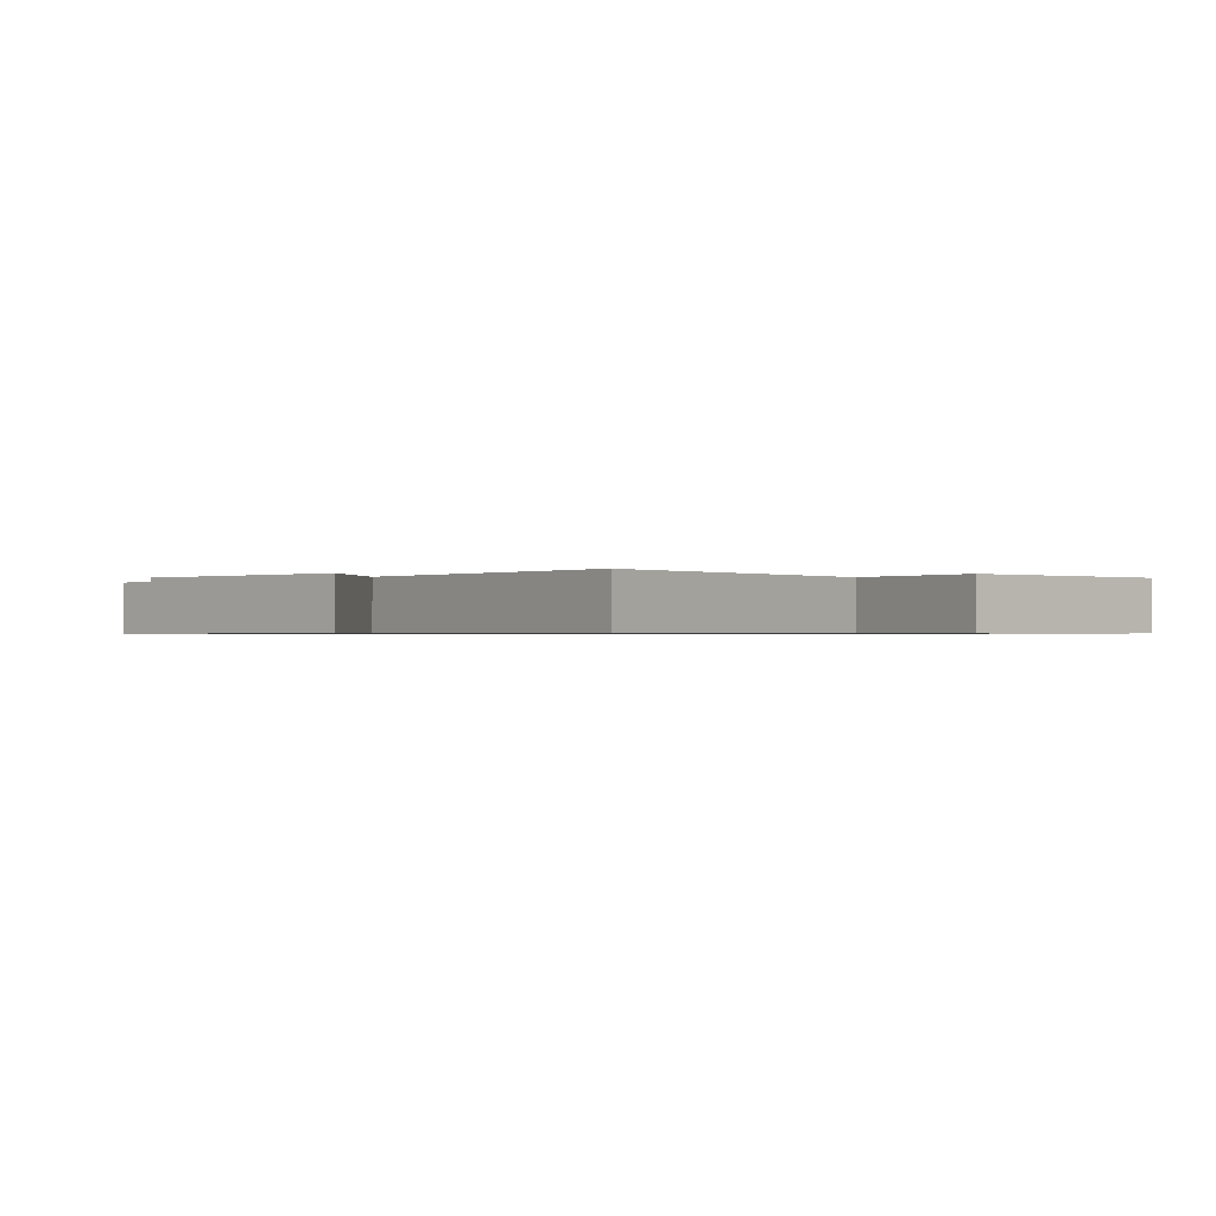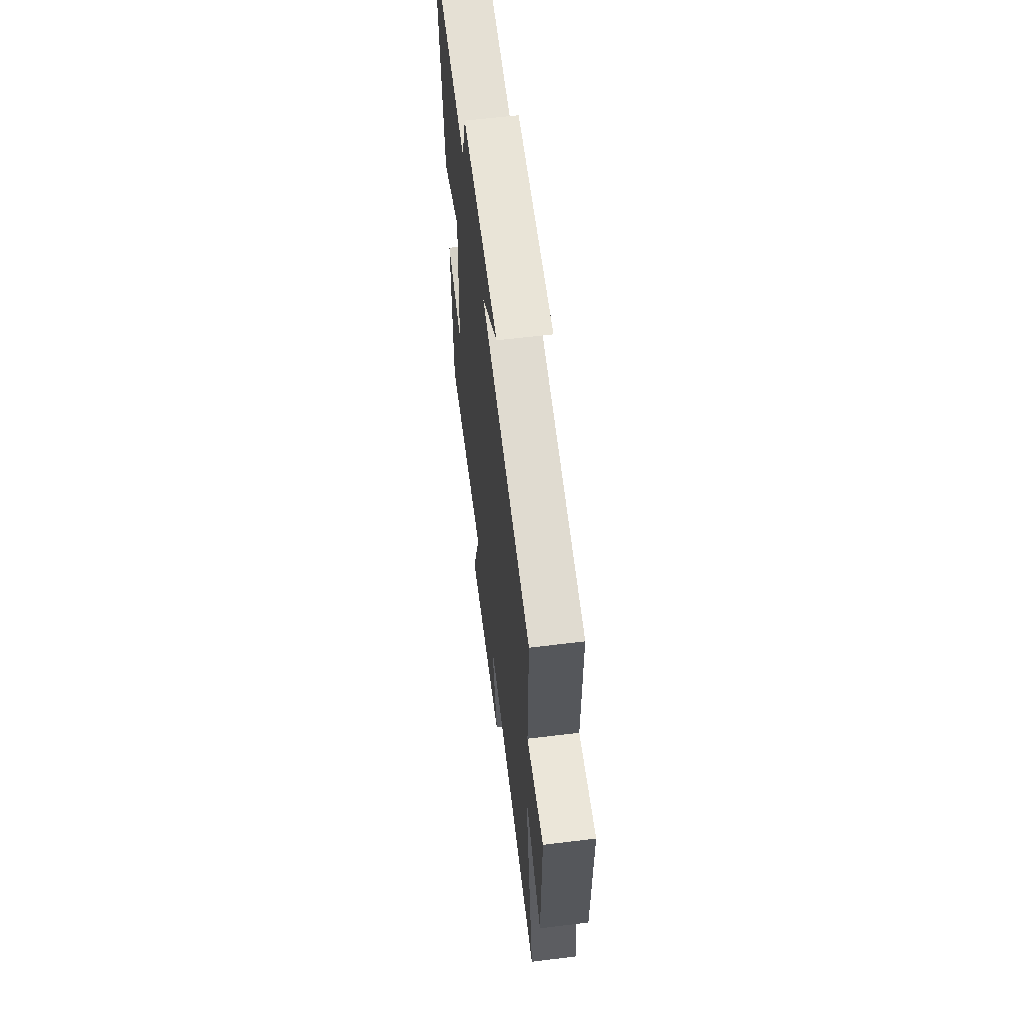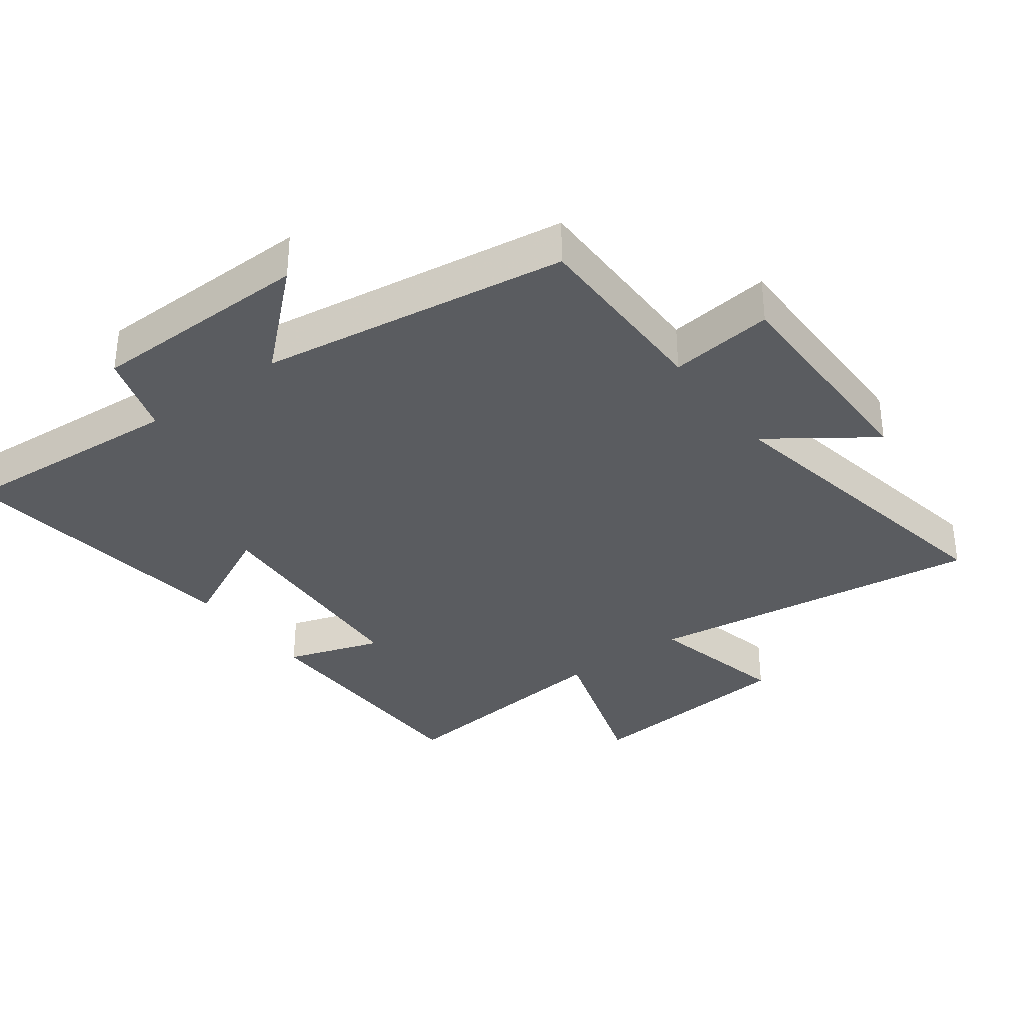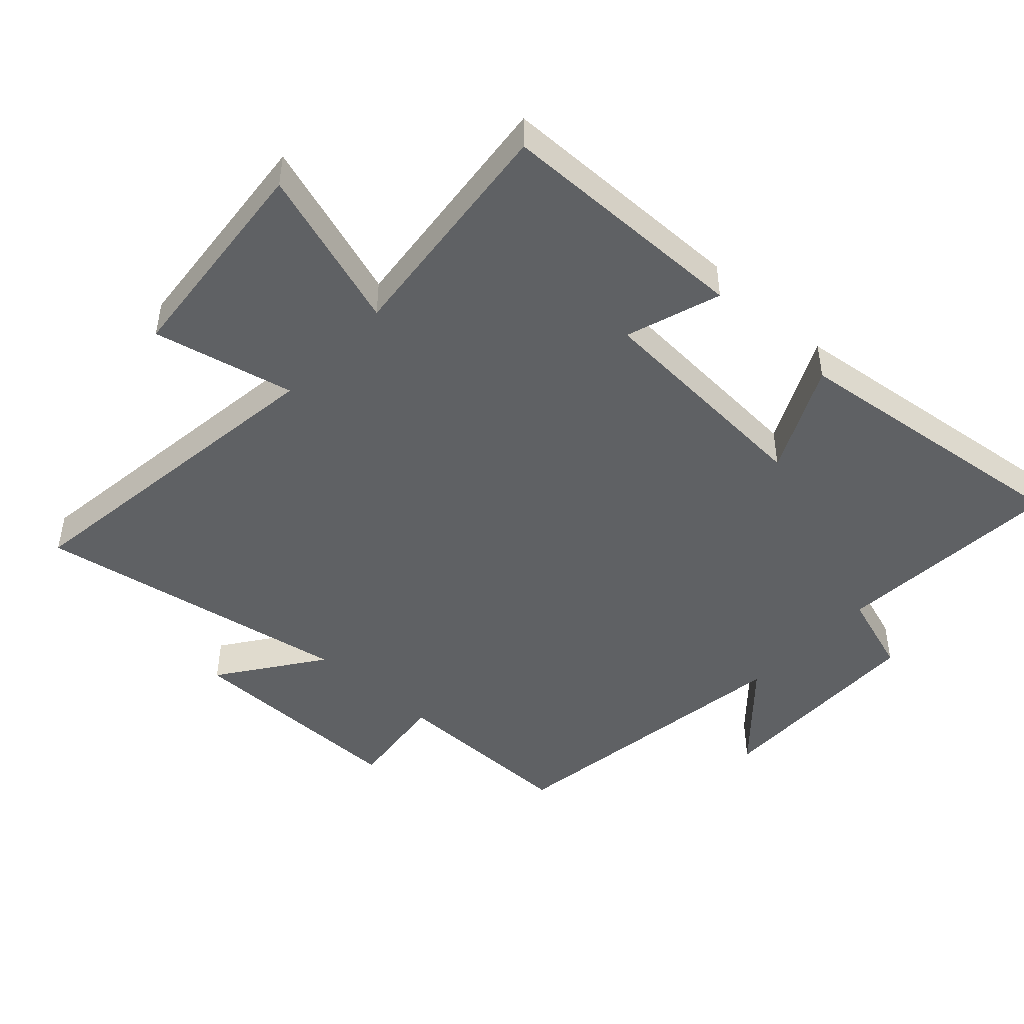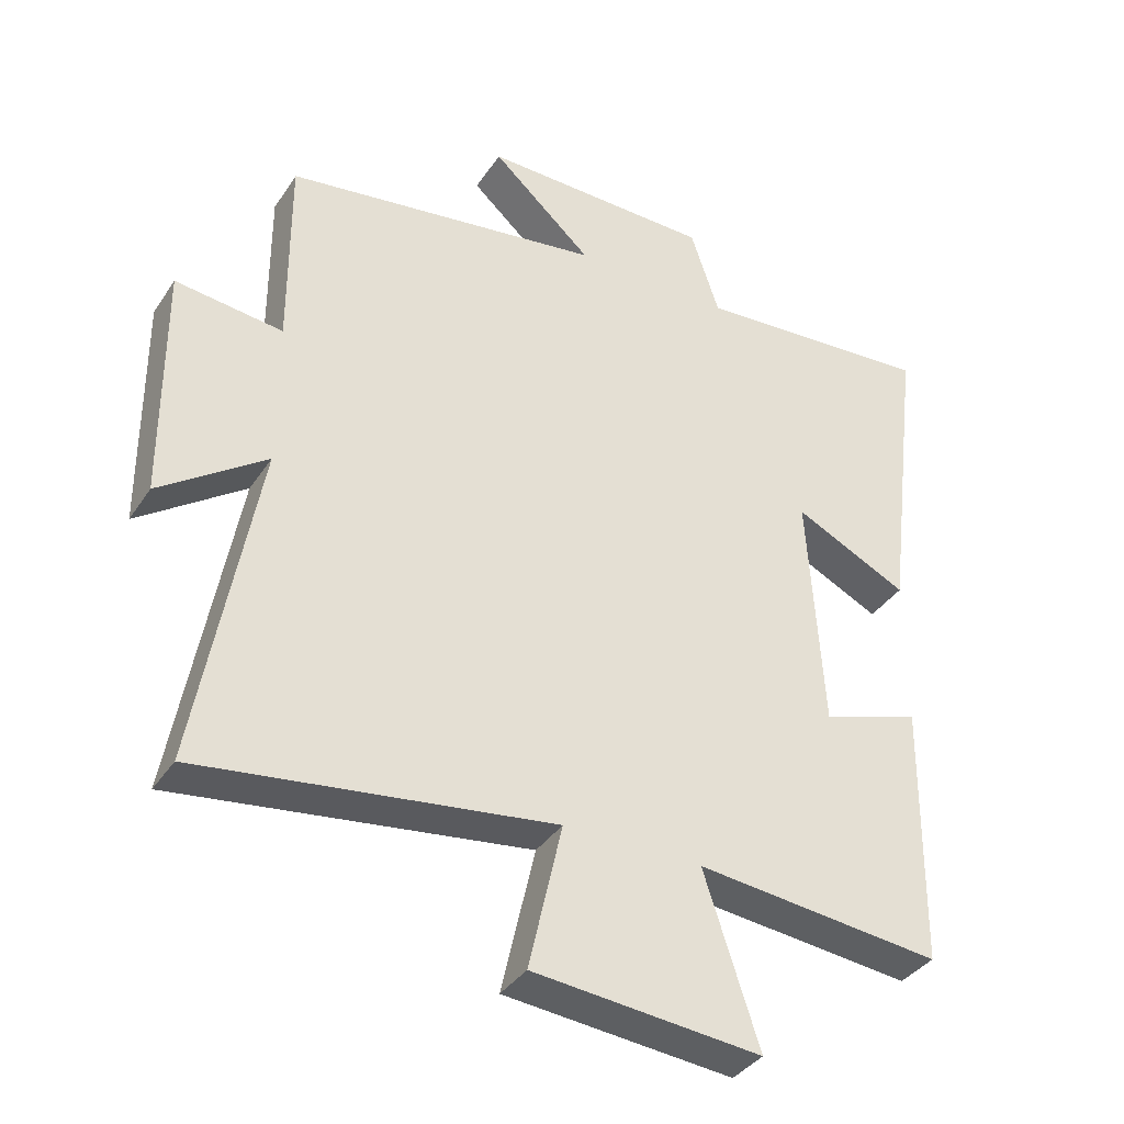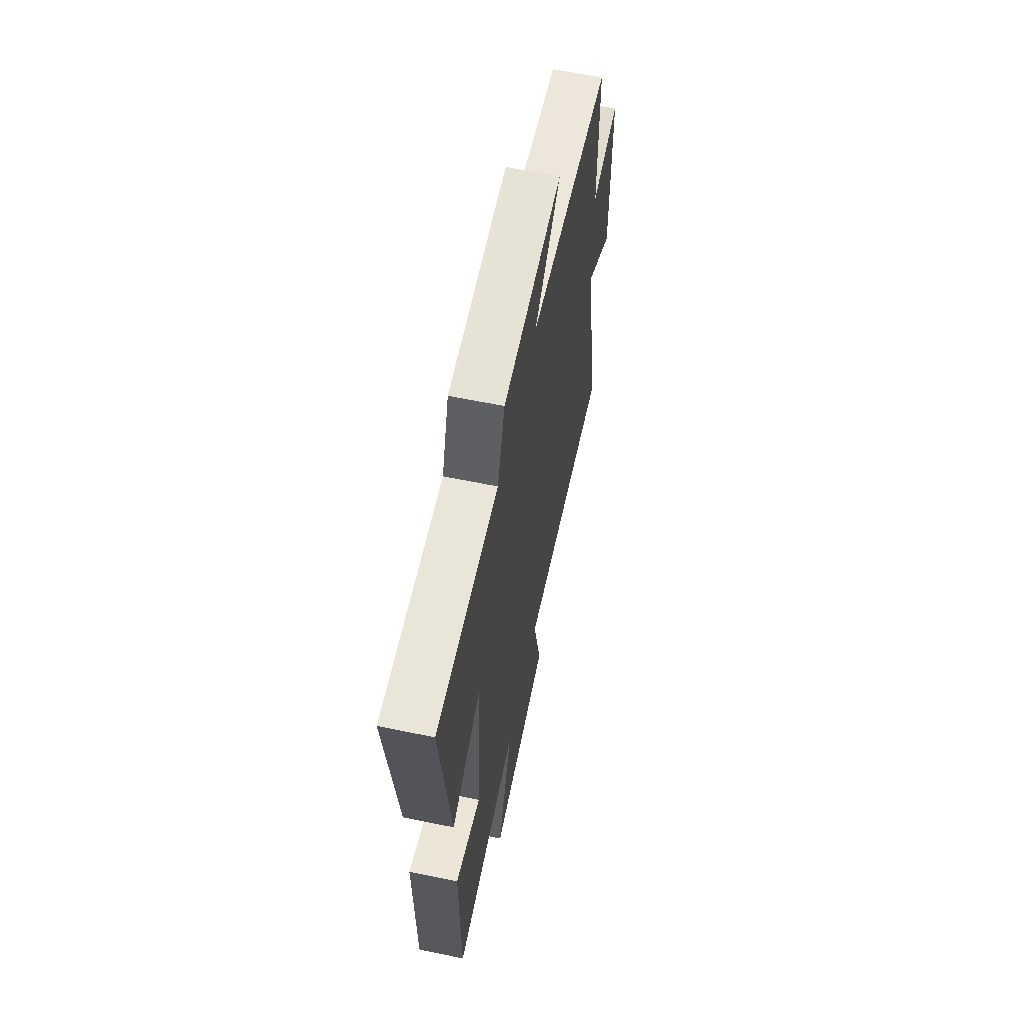
<metadata>
{"format":"obj","ext":"obj","renderer":"f3d","projection":"perspective","resolution":1024,"background":"white","views":[{"elev":-0.6,"azim":133.4,"up":"+Y"},{"elev":61.9,"azim":82.9,"up":"+Z"},{"elev":-34.2,"azim":36.7,"up":"+Y"},{"elev":-46.7,"azim":-132.7,"up":"+Y"},{"elev":-37.0,"azim":150.5,"up":"+Z"},{"elev":62.4,"azim":-78.2,"up":"+Z"}]}
</metadata>
<code>
v 0.501 0.07 0.432
v 0.5 0.07 0.14
v 0.658 0.07 0.159
v 0.656 0.07 -0.191
v 0.5 0.07 -0.08
v 0.587 0.07 -0.568
v 0.07 0.07 -0.5
v 0.119 0.07 -0.716
v -0.215 0.07 -0.748
v -0.134 0.07 -0.5
v -0.495 0.07 -0.539
v -0.5 0.07 -0.151
v -0.355 0.07 -0.199
v -0.333 0.07 0.155
v -0.5 0.07 0.073
v -0.555 0.07 0.525
v -0.202 0.07 0.5
v -0.16 0.07 0.628
v 0.18 0.07 0.634
v 0.032 0.07 0.5
v 0.501 0 0.432
v 0.5 0 0.14
v 0.658 0 0.159
v 0.656 0 -0.191
v 0.5 0 -0.08
v 0.587 0 -0.568
v 0.07 0 -0.5
v 0.119 0 -0.716
v -0.215 0 -0.748
v -0.134 0 -0.5
v -0.495 0 -0.539
v -0.5 0 -0.151
v -0.355 0 -0.199
v -0.333 0 0.155
v -0.5 0 0.073
v -0.555 0 0.525
v -0.202 0 0.5
v -0.16 0 0.628
v 0.18 0 0.634
v 0.032 0 0.5
f 17 18 19 20
f 17 20 1 2
f 14 15 16 17
f 13 14 17 2
f 10 11 12 13
f 10 13 2 3
f 7 8 9 10
f 7 10 3
f 5 6 7
f 5 7 3
f 3 4 5
f 40 39 38 37
f 22 21 40 37
f 37 36 35 34
f 22 37 34 33
f 33 32 31 30
f 23 22 33 30
f 30 29 28 27
f 23 30 27
f 27 26 25
f 23 27 25
f 25 24 23
f 1 21 22 2
f 2 22 23 3
f 3 23 24 4
f 4 24 25 5
f 5 25 26 6
f 6 26 27 7
f 7 27 28 8
f 8 28 29 9
f 9 29 30 10
f 10 30 31 11
f 11 31 32 12
f 12 32 33 13
f 13 33 34 14
f 14 34 35 15
f 15 35 36 16
f 16 36 37 17
f 17 37 38 18
f 18 38 39 19
f 19 39 40 20
f 20 40 21 1

</code>
